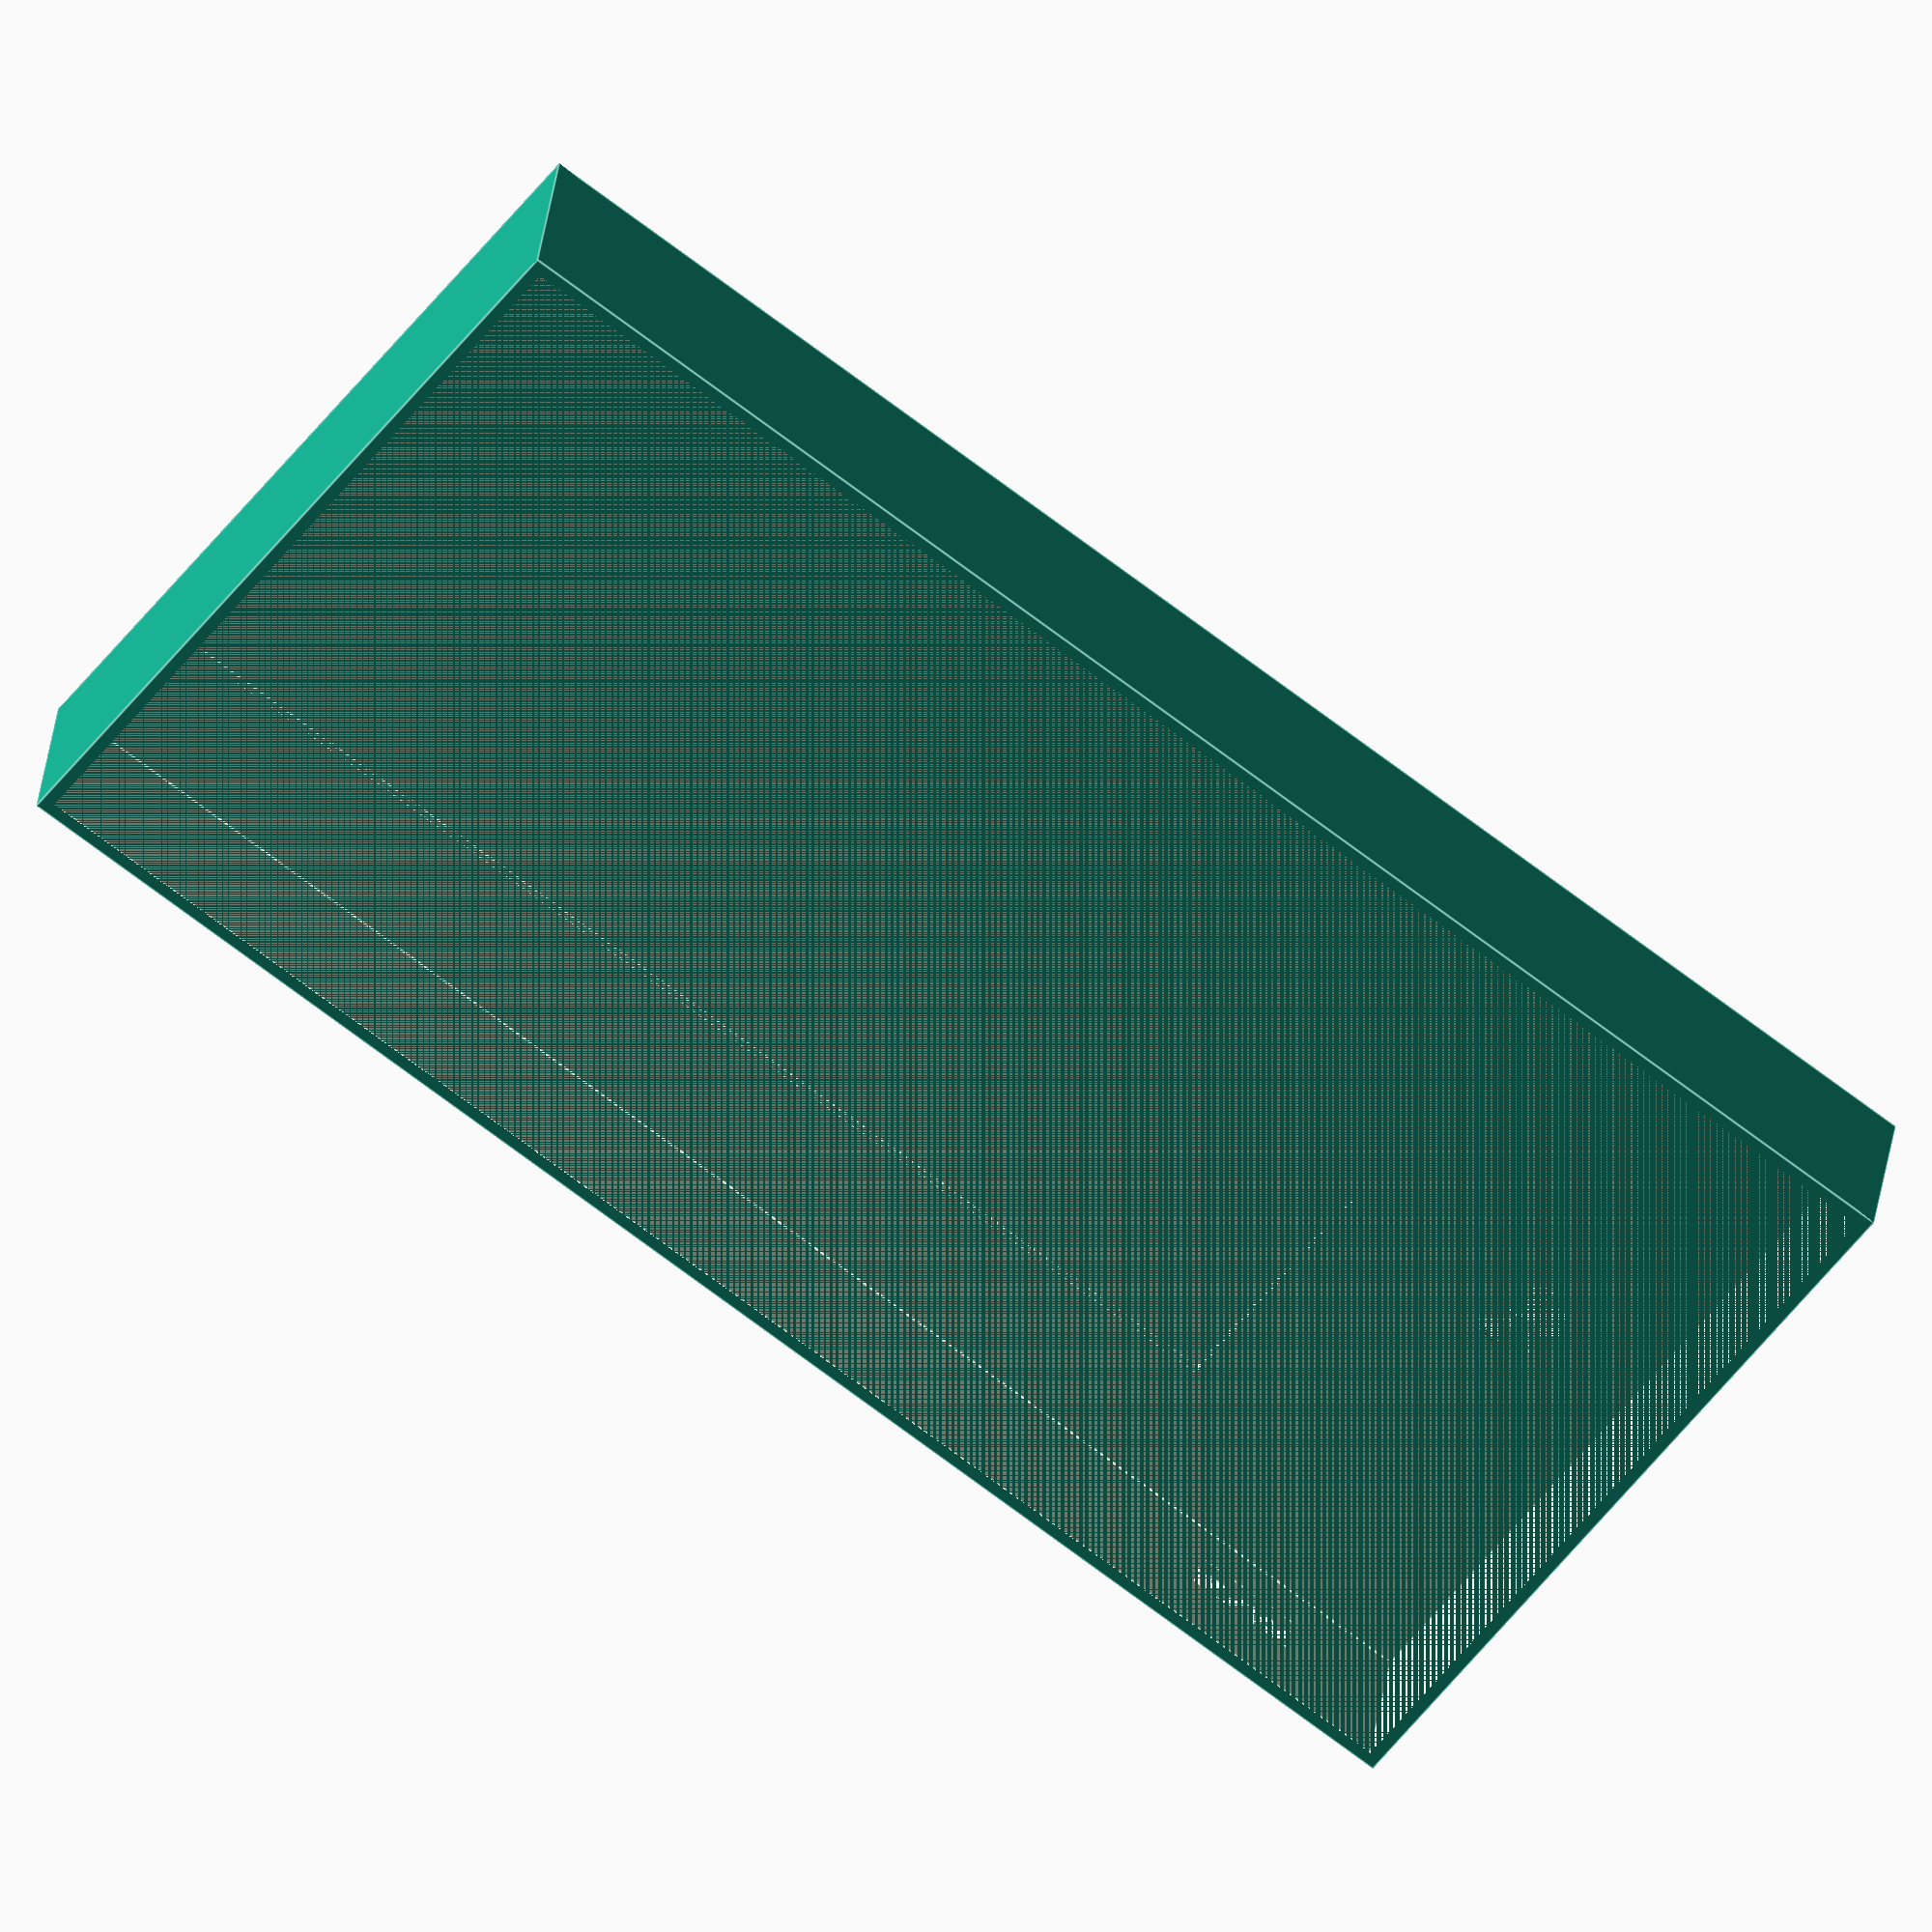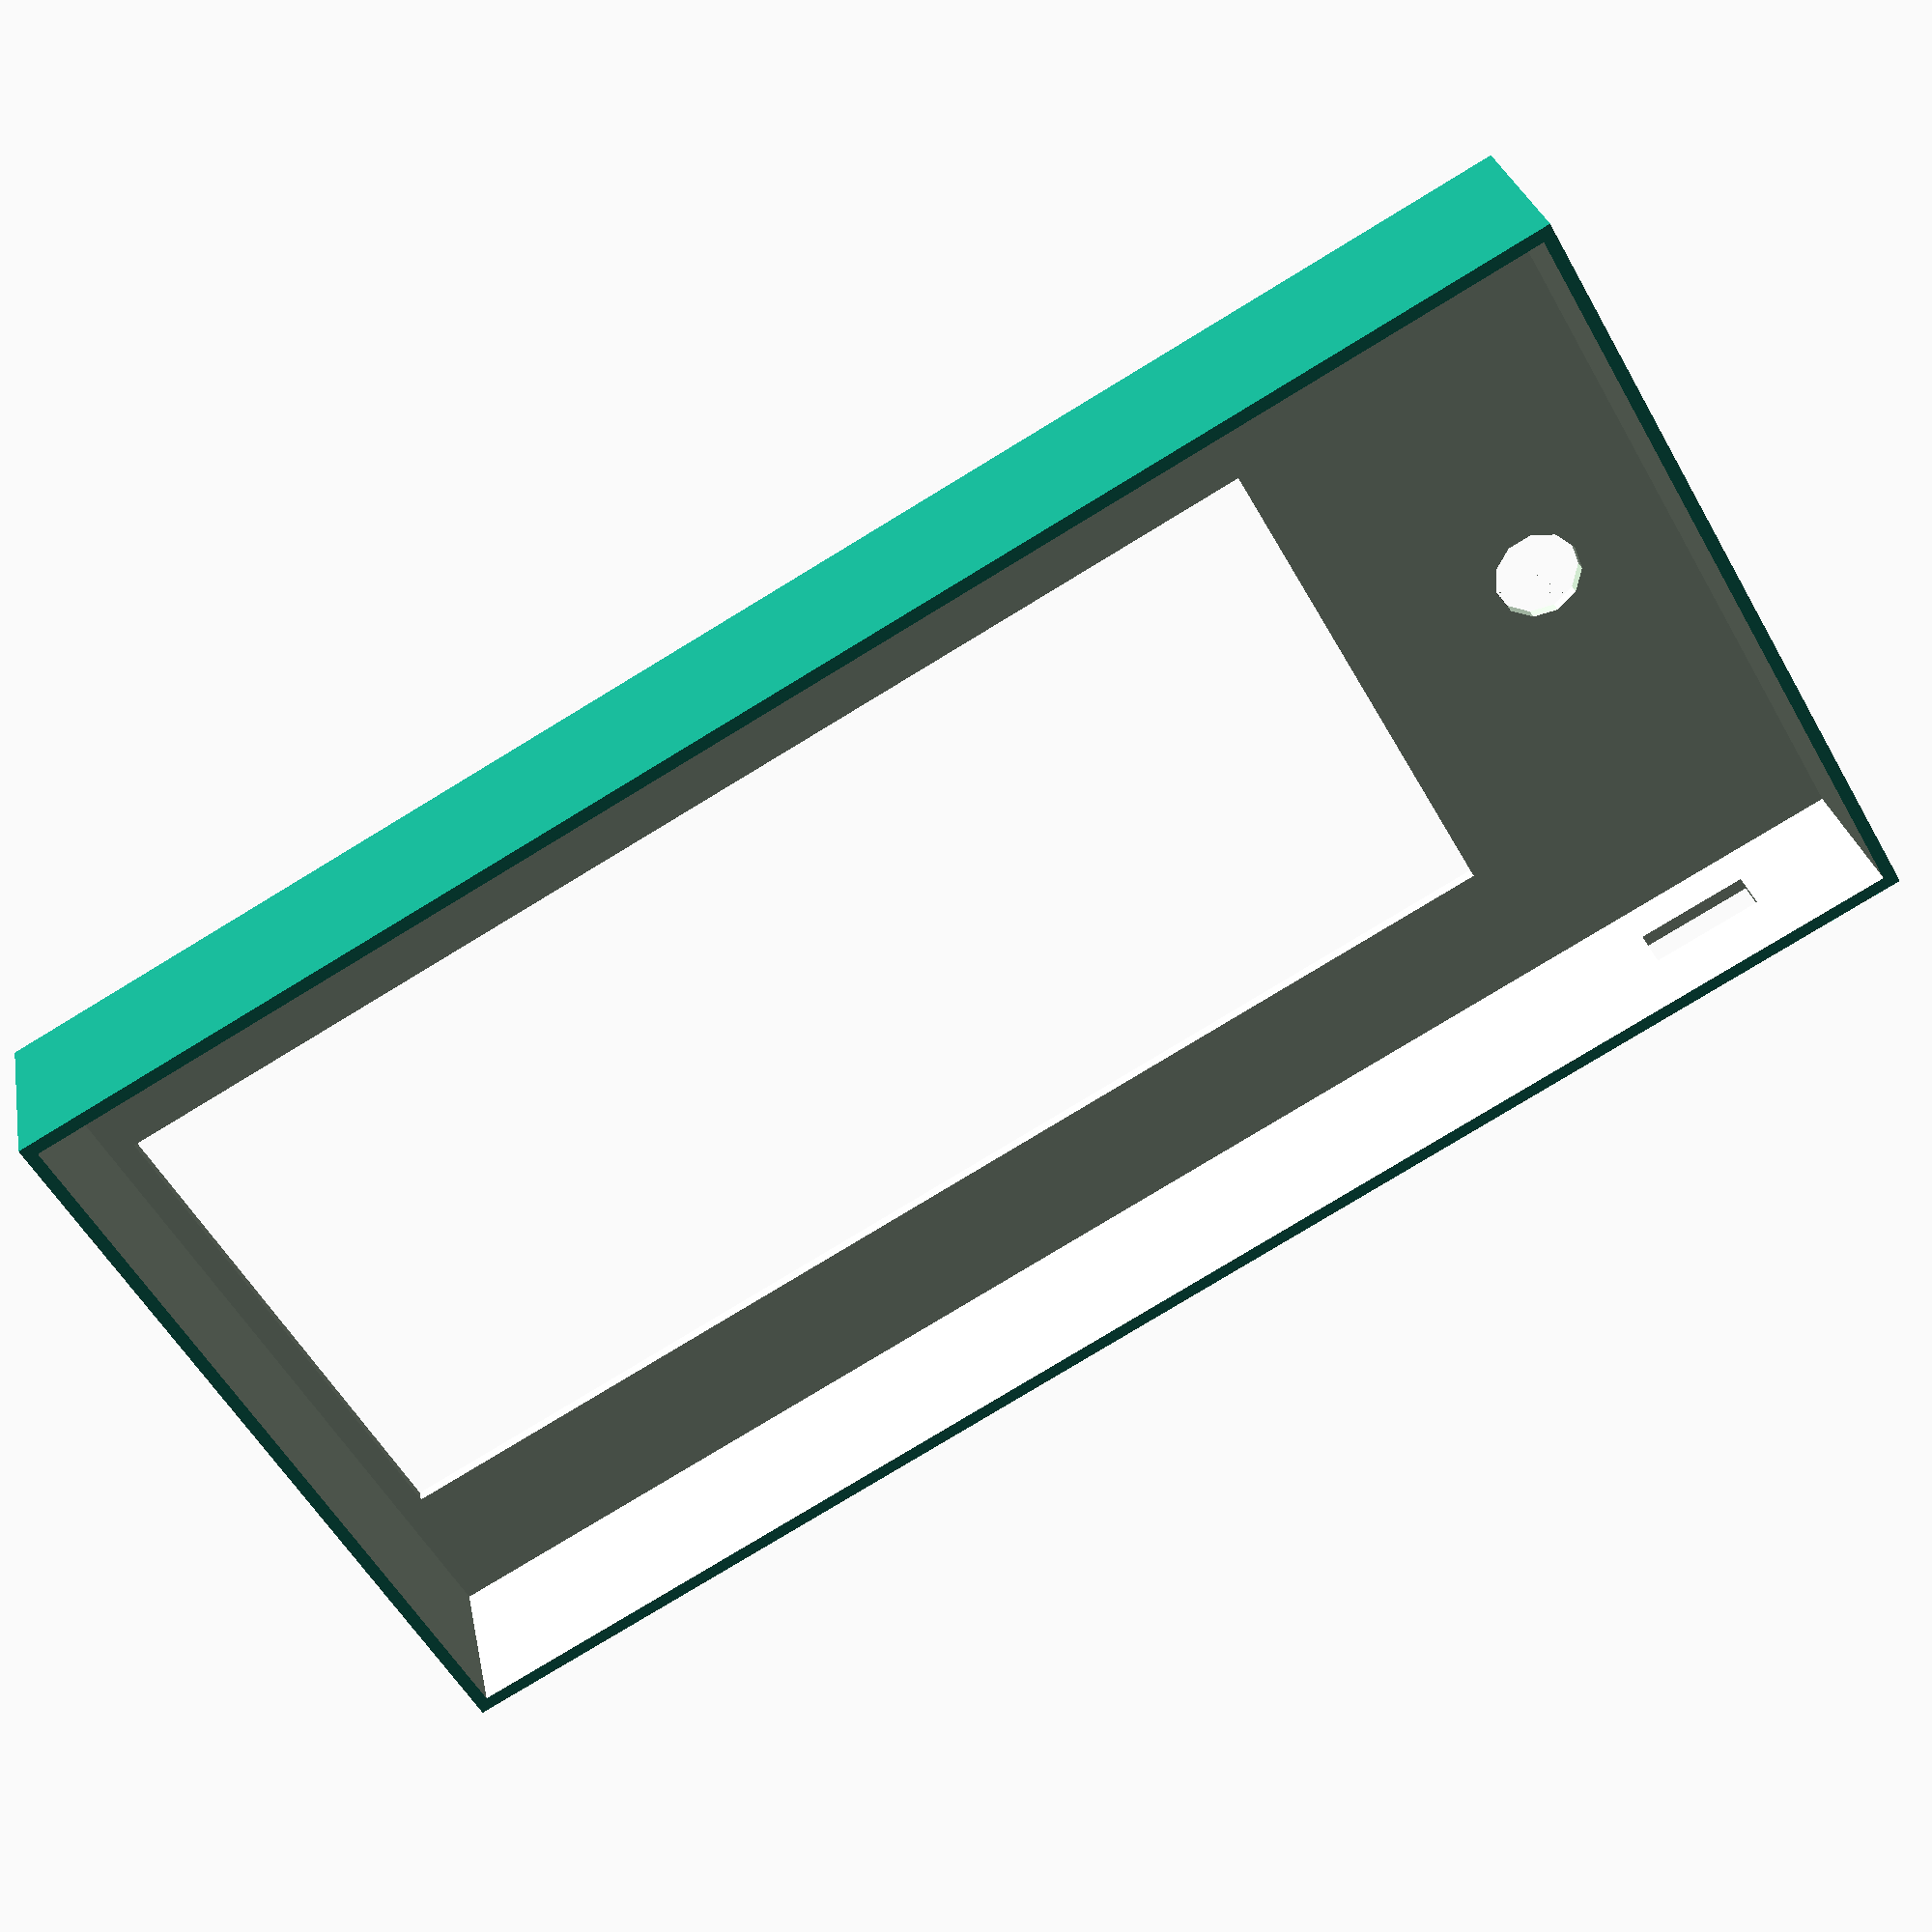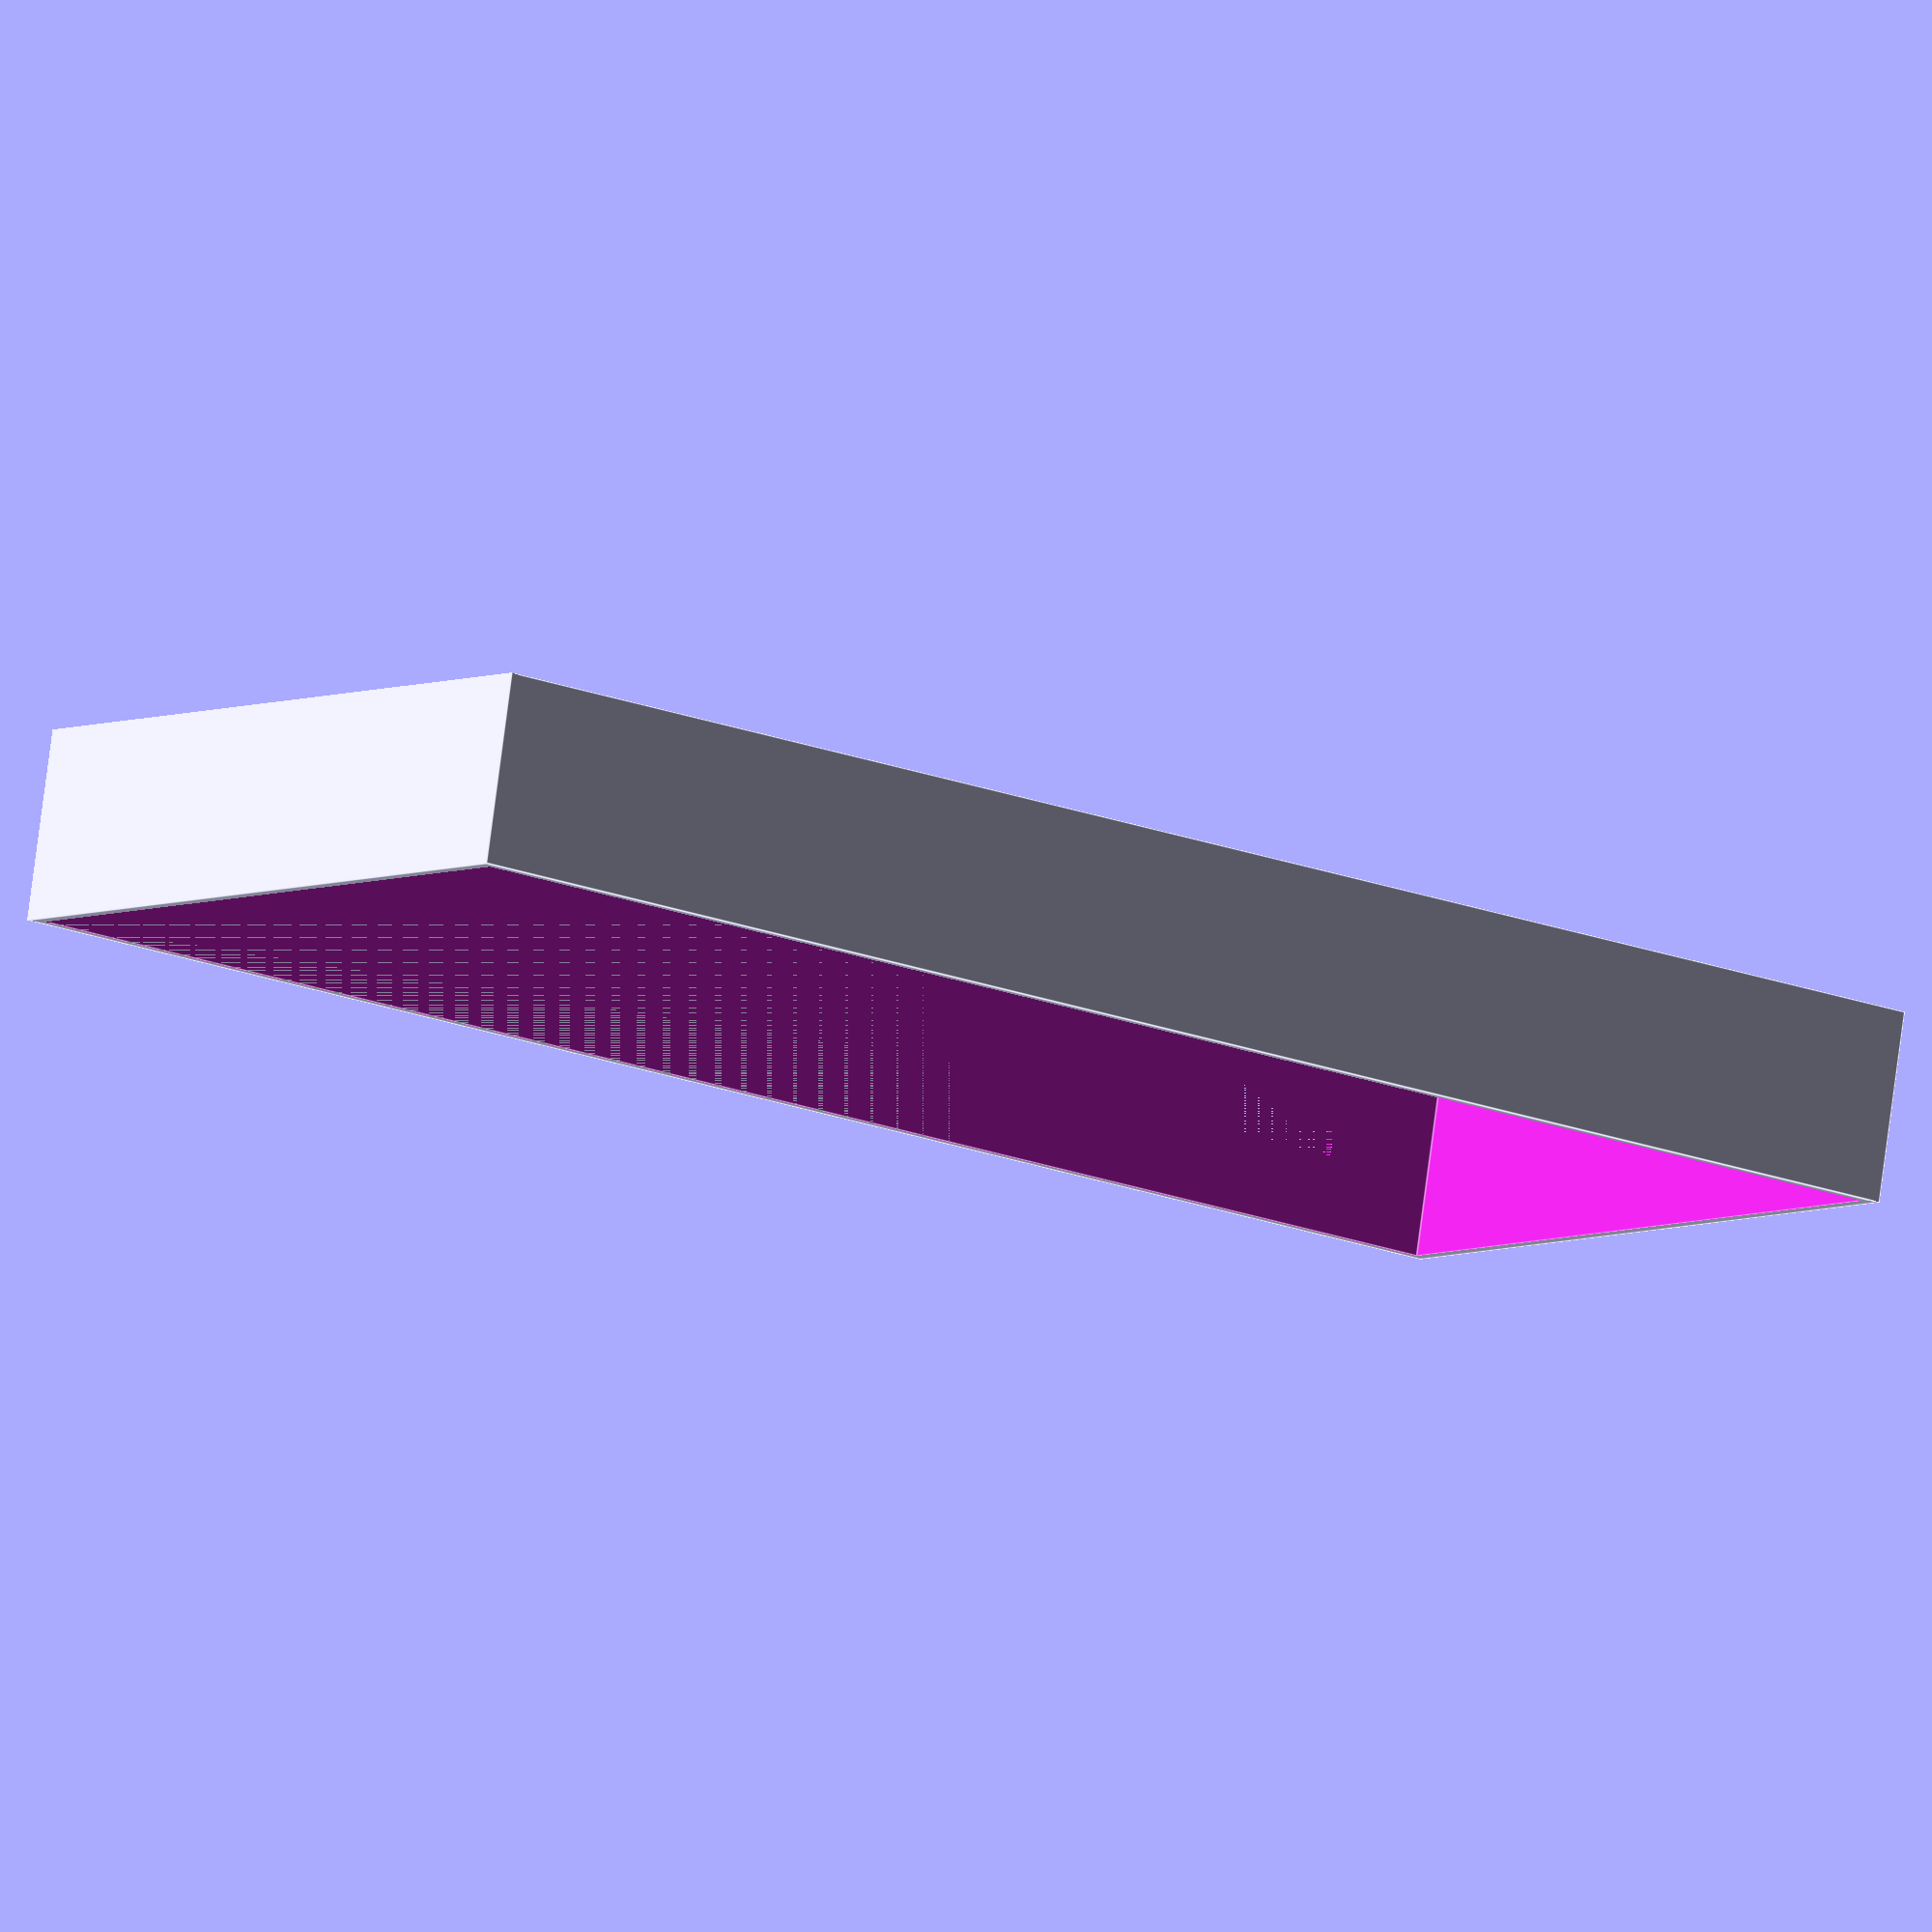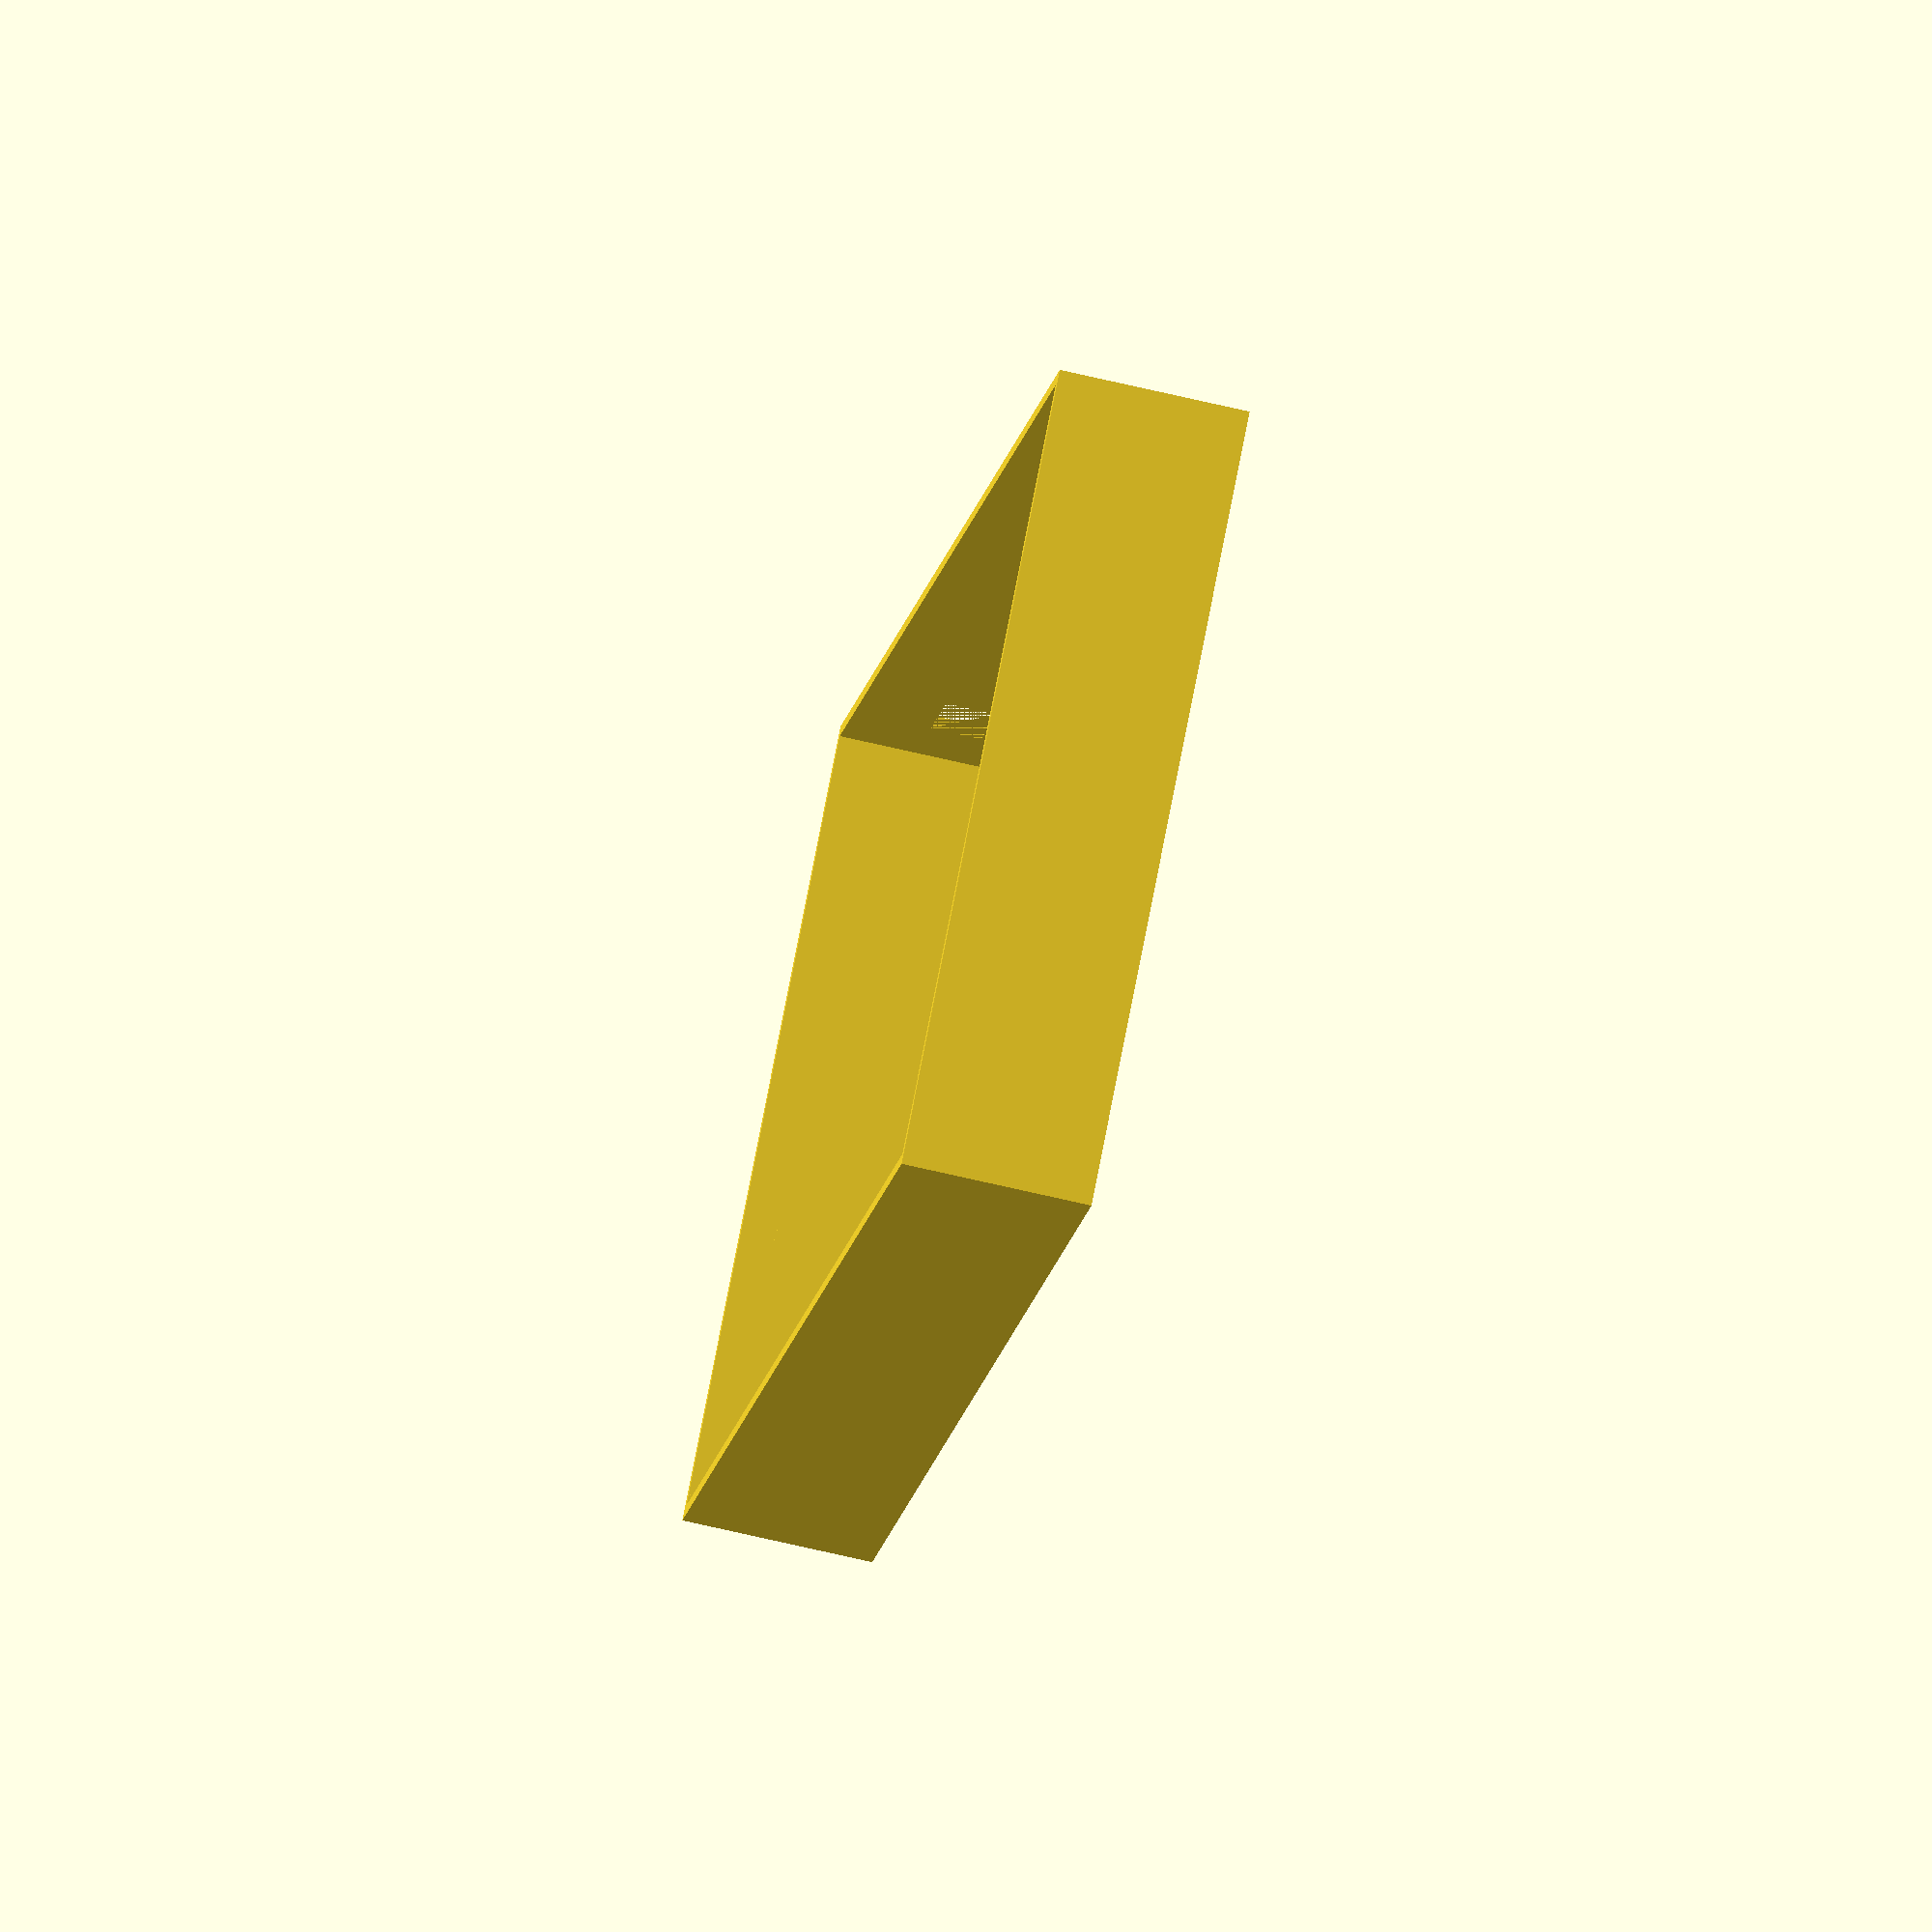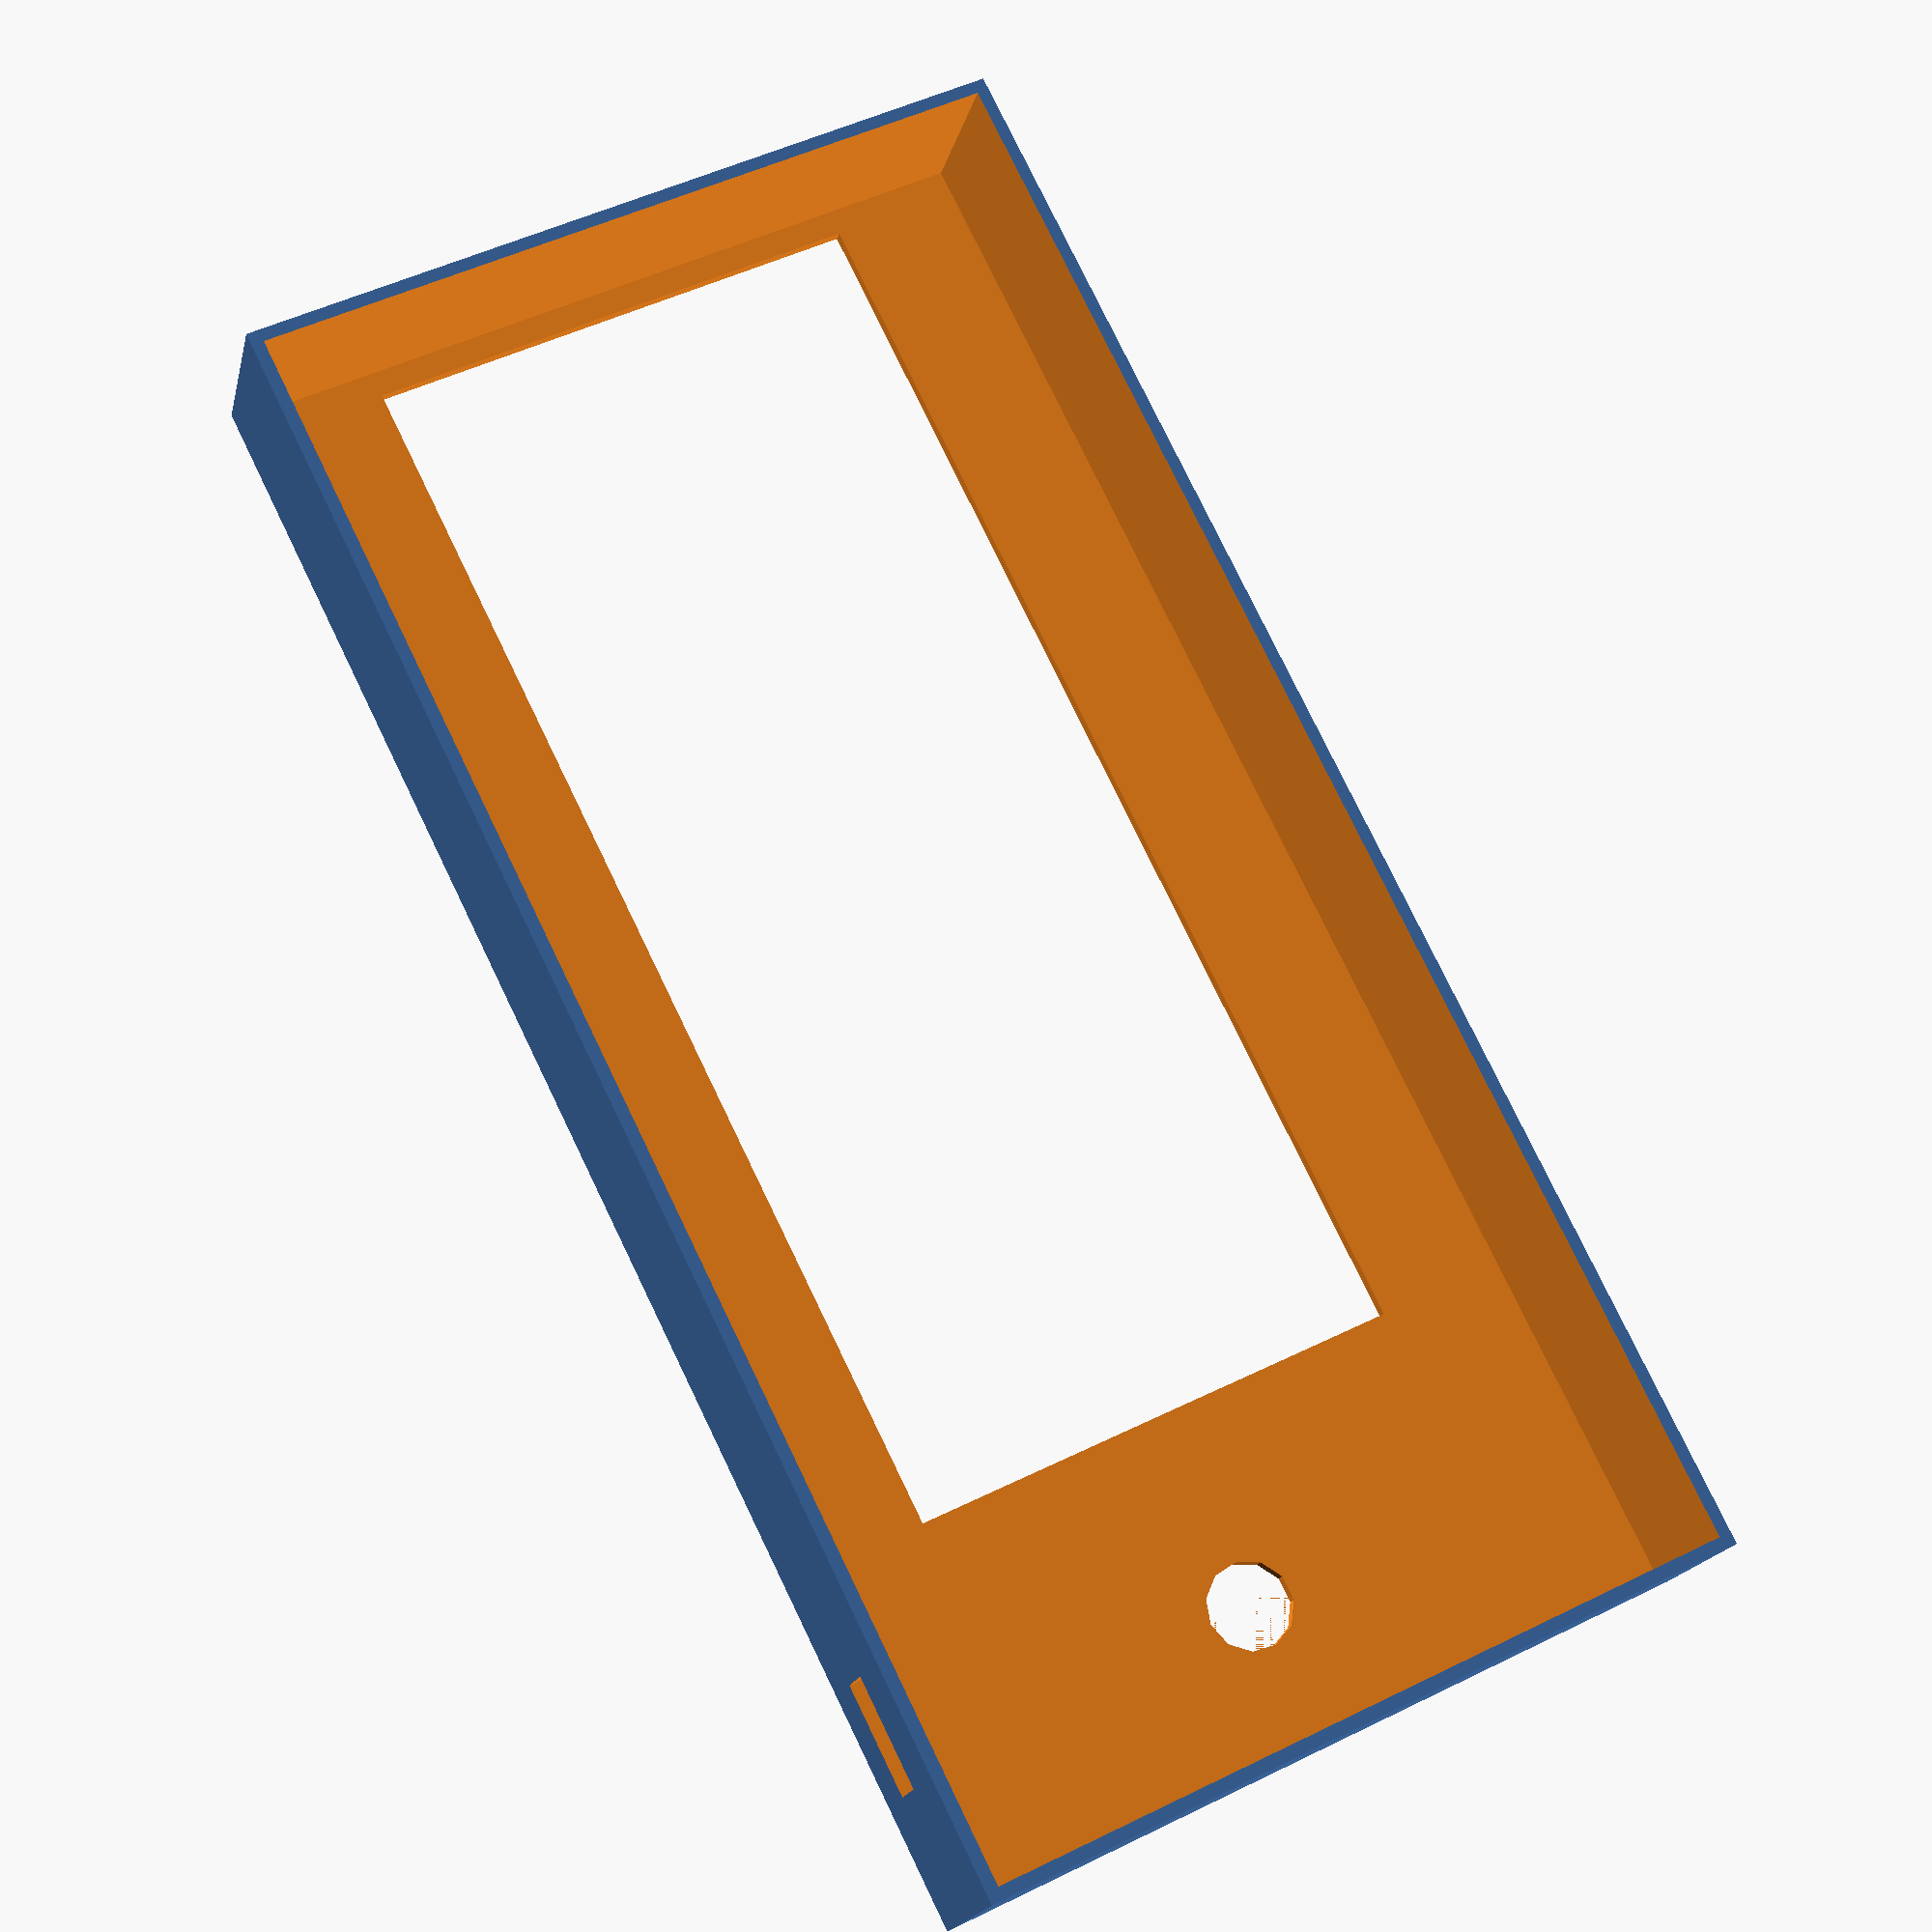
<openscad>
 width = 64;
length = 130;
depth = 15;
wall = 1;
fitting = 0.001;

display_width = 41;
display_length = 99;
snug_fit = 0.3;
union(){
    difference(){
        // case
        cube([width, length, depth]);
        // case cutout
        translate([wall, wall,wall])
        cube([width-2*wall, length-2*wall, depth-wall+fitting]);    
        // display cutout
        translate([(width-display_width)/2,3,-fitting])
        cube([display_width, display_length, wall+2*fitting]);
        // button cutout
        translate([width/2,length - 12,0])
        cylinder(wall*2+fitting, 3.5, 3.5, true);
        // case cutout
        translate([width-wall-fitting, length - 9 - 10,depth-10])
        cube([wall+2*fitting,9,4]);
    }

    
    // lid
//    translate([width+20,0,0])
//    cube([width - 2*wall - snug_fit, length- 2*wall - snug_fit, wall]);
}
</openscad>
<views>
elev=330.1 azim=127.3 roll=6.4 proj=o view=edges
elev=331.5 azim=60.5 roll=349.2 proj=p view=solid
elev=99.7 azim=303.8 roll=172.5 proj=o view=edges
elev=248.7 azim=145.7 roll=103.3 proj=o view=wireframe
elev=18.3 azim=153.6 roll=347.6 proj=p view=wireframe
</views>
